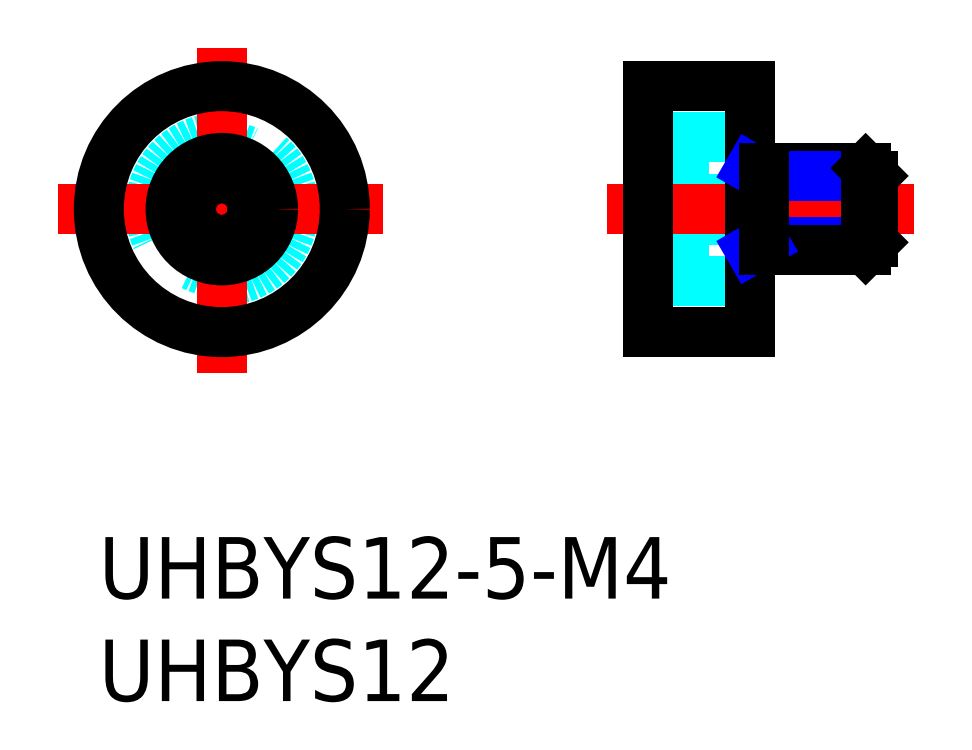
<metadata>
{"format":"dxf","ext":"dxf","renderer":"ezdxf+matplotlib","layout":"modelspace","background":"white","min_lineweight":24,"dpi":150}
</metadata>
<code>
0
SECTION
2
ENTITIES
0
INSERT
8
MSM_CONTINUOUS
2
*U13
10
0
20
0
30
0
0
INSERT
8
MSM_CONTINUOUS
2
*U14
10
0
20
0
30
0
0
CIRCLE
8
MSM_DASHED
10
6
20
16
30
0
40
3.1
0
CIRCLE
8
MSM_DASHED
10
6
20
16
30
0
40
3.5
0
LINE
8
MSM_CENTER
10
-2
20
16
30
0
11
14
21
16
31
0
0
LINE
8
MSM_CENTER
10
6
20
8
30
0
11
6
21
24
31
0
0
LINE
8
MSM_CONTINUOUS
10
4.5
20
16.87
30
0
11
6
21
17.73
31
0
0
LINE
8
MSM_CONTINUOUS
10
6
20
14.27
30
0
11
4.5
21
15.13
31
0
0
LINE
8
MSM_CONTINUOUS
10
4.5
20
15.13
30
0
11
4.5
21
16.87
31
0
0
LINE
8
MSM_CONTINUOUS
10
6
20
17.73
30
0
11
7.5
21
16.87
31
0
0
LINE
8
MSM_CONTINUOUS
10
7.5
20
16.87
30
0
11
7.5
21
15.13
31
0
0
LINE
8
MSM_CONTINUOUS
10
7.5
20
15.13
30
0
11
6
21
14.27
31
0
0
CIRCLE
8
MSM_CONTINUOUS
10
6
20
16
30
0
40
1.5
0
CIRCLE
8
MSM_CONTINUOUS
10
6
20
16
30
0
40
2.5
0
CIRCLE
8
MSM_CONTINUOUS
10
6
20
16
30
0
40
6
0
LINE
8
MSM_DASHED
10
29.79
20
17.73
30
0
11
27.79
21
17.73
31
0
0
LINE
8
MSM_DASHED
10
29.79
20
14.27
30
0
11
27.79
21
14.27
31
0
0
LINE
8
MSM_DASHED
10
29.79
20
17.73
30
0
11
29.79
21
14.27
31
0
0
LINE
8
MSM_DASHED
10
30.19
20
16
30
0
11
29.79
21
17.5
31
0
0
LINE
8
MSM_DASHED
10
29.79
20
14.5
30
0
11
30.19
21
16
31
0
0
LINE
8
MSM_DASHED
10
29.79
20
16.87
30
0
11
27.79
21
16.87
31
0
0
LINE
8
MSM_DASHED
10
29.79
20
15.13
30
0
11
27.79
21
15.13
31
0
0
LINE
8
MSM_DASHED
10
27.79
20
12.9
30
0
11
28.19
21
12.5
31
0
0
LINE
8
MSM_DASHED
10
28.19
20
19.5
30
0
11
27.79
21
19.1
31
0
0
LINE
8
MSM_DASHED
10
28.19
20
19.5
30
0
11
28.19
21
12.5
31
0
0
LINE
8
MSM_DASHED
10
26.79
20
13.5
30
0
11
27.79
21
13.5
31
0
0
LINE
8
MSM_DASHED
10
27.79
20
18.5
30
0
11
26.79
21
18.5
31
0
0
LINE
8
MSM_DASHED
10
27.79
20
12.5
30
0
11
31.79
21
12.5
31
0
0
LINE
8
MSM_DASHED
10
31.79
20
19.5
30
0
11
27.79
21
19.5
31
0
0
LINE
8
MSM_DASHED
10
27.79
20
19.5
30
0
11
27.79
21
12.5
31
0
0
LINE
8
MSM_CENTER
10
24.79
20
16
30
0
11
39.79
21
16
31
0
0
LINE
8
MSM_CONTINUOUS
10
26.79
20
10
30
0
11
31.79
21
10
31
0
0
LINE
8
MSM_CONTINUOUS
10
31.79
20
22
30
0
11
26.79
21
22
31
0
0
LINE
8
MSM_CONTINUOUS
10
26.79
20
22
30
0
11
26.79
21
10
31
0
0
LINE
8
MSM_CONTINUOUS
10
31.79
20
22
30
0
11
31.79
21
10
31
0
0
LINE
8
MSM_CONTINUOUS
10
31.79
20
18
30
0
11
37.41
21
18
31
0
0
LINE
8
MSM_NARROW
10
32.45
20
17.62
30
0
11
37.79
21
17.62
31
0
0
LINE
8
MSM_NARROW
10
32.45
20
14.38
30
0
11
37.79
21
14.38
31
0
0
LINE
8
MSM_CONTINUOUS
10
31.79
20
14
30
0
11
37.41
21
14
31
0
0
LINE
8
MSM_CONTINUOUS
10
37.79
20
14.38
30
0
11
37.79
21
17.62
31
0
0
LINE
8
MSM_CONTINUOUS
10
37.79
20
17.62
30
0
11
37.41
21
18
31
0
0
LINE
8
MSM_CONTINUOUS
10
37.41
20
18
30
0
11
37.41
21
14
31
0
0
LINE
8
MSM_CONTINUOUS
10
37.41
20
14
30
0
11
37.79
21
14.38
31
0
0
LINE
8
MSM_NARROW
10
31.79
20
14
30
0
11
32.45
21
14.38
31
0
0
LINE
8
MSM_NARROW
10
31.79
20
18
30
0
11
32.45
21
17.62
31
0
0
LINE
8
MSM_CONTINUOUS
10
32.45
20
18
30
0
11
32.45
21
14
31
0
0
ENDSEC
0
EOF

</code>
